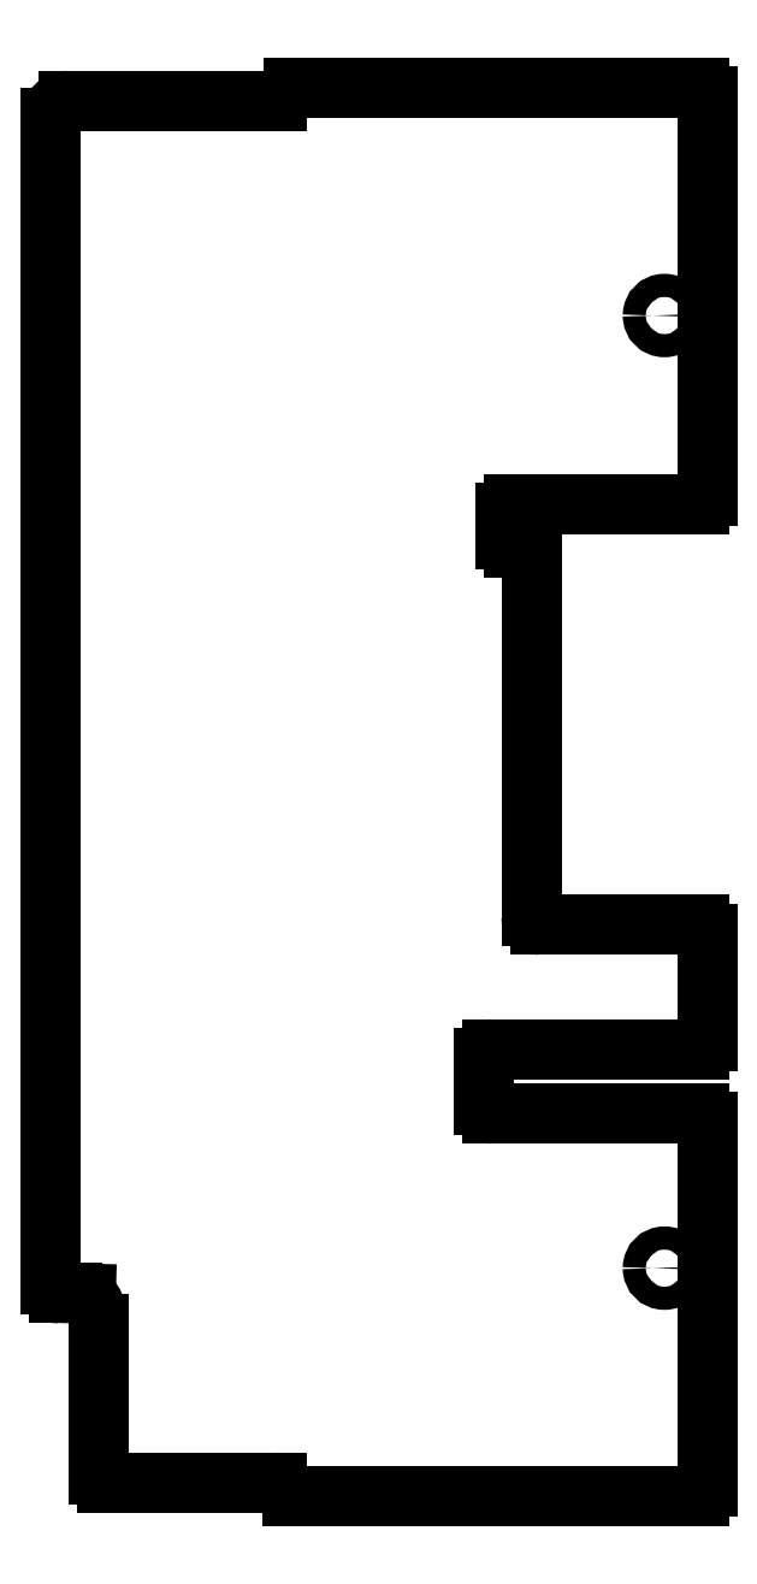
<metadata>
{"format":"dxf","ext":"dxf","renderer":"ezdxf+matplotlib","layout":"modelspace","background":"white","min_lineweight":24,"dpi":150}
</metadata>
<code>
0
SECTION
2
ENTITIES
0
ARC
8
0
10
395.8
20
658.9
30
-3.553e-13
40
4
210
0
220
-0
230
1
50
90
51
180
0
LINE
8
0
10
391.8
20
658.9
30
-3.642e-13
11
391.8
21
387.1
31
-1.51e-13
0
ARC
8
0
10
393.8
20
387.1
30
-6.306e-13
40
2
210
2.398e-13
220
-5.626e-21
230
1
50
180
51
270
0
LINE
8
0
10
393.8
20
385.1
30
-6.306e-13
11
396.8
21
385.1
31
-5.329e-14
0
LINE
8
0
10
396.8
20
385.1
30
-5.329e-14
11
400
21
385
31
-1.038e-06
0
ARC
8
0
10
393
20
377.9
30
-3.801e-12
40
10
210
-2.398e-14
220
0
230
1
50
0
51
45.57
0
LINE
8
0
10
403
20
377.9
30
-3.562e-12
11
403
21
342.9
31
8.882e-15
0
ARC
8
0
10
405
20
342.9
30
6.532e-10
40
2
210
1.621e-12
220
0
230
1
50
180
51
270
0
LINE
8
0
10
405
20
340.9
30
-3.295e-12
11
444.4
21
340.9
31
8.882e-15
0
ARC
8
0
10
444.4
20
338.9
30
0
40
2
210
0
220
-0
230
1
50
14.48
51
90
0
ARC
8
0
10
448.2
20
339.9
30
8.882e-15
40
2
210
-4.3e-15
220
-1.11e-15
230
1
50
194.5
51
270
0
LINE
8
0
10
448.2
20
337.9
30
8.882e-15
11
542.8
21
337.9
31
0
0
ARC
8
0
10
542.8
20
339.9
30
-4.441e-14
40
2
210
0
220
2.22e-14
230
1
50
-90
51
0
0
LINE
8
0
10
544.8
20
339.9
30
-4.441e-14
11
544.8
21
424.9
31
8.882e-15
0
ARC
8
0
10
542.8
20
424.9
30
-1.776e-14
40
2
210
-1.332e-14
220
0
230
1
50
0
51
90
0
LINE
8
0
10
542.8
20
426.9
30
-1.776e-14
11
494.8
21
426.9
31
8.882e-15
0
ARC
8
0
10
494.8
20
428.9
30
-2.665e-14
40
2
210
0
220
0
230
1
50
180
51
270
0
LINE
8
0
10
492.8
20
428.9
30
-2.665e-14
11
492.8
21
439.9
31
1.776e-14
0
ARC
8
0
10
494.8
20
439.9
30
-2.665e-14
40
2
210
0
220
-4.441e-15
230
1
50
90
51
180
0
LINE
8
0
10
494.8
20
441.9
30
-1.776e-14
11
542.8
21
441.9
31
8.882e-15
0
ARC
8
0
10
542.8
20
443.9
30
-8.882e-15
40
2
210
0
220
8.882e-15
230
1
50
-90
51
0
0
LINE
8
0
10
544.8
20
443.9
30
-8.882e-15
11
544.8
21
468.9
31
1.776e-14
0
ARC
8
0
10
542.8
20
468.9
30
0
40
2
210
-8.882e-15
220
0
230
1
50
0
51
90
0
LINE
8
0
10
542.8
20
470.9
30
0
11
505.8
21
470.9
31
1.776e-14
0
ARC
8
0
10
505.8
20
472.9
30
-1.776e-14
40
2
210
0
220
0
230
1
50
180
51
270
0
LINE
8
0
10
503.8
20
472.9
30
-1.776e-14
11
503.8
21
556.9
31
2.665e-14
0
ARC
8
0
10
501.8
20
556.9
30
8.882e-15
40
2
210
-8.882e-15
220
0
230
1
50
0
51
90
0
LINE
8
0
10
501.8
20
558.9
30
8.882e-15
11
499.8
21
558.9
31
-1.776e-14
0
ARC
8
0
10
499.8
20
560.9
30
4.441e-14
40
2
210
0
220
0
230
1
50
180
51
270
0
LINE
8
0
10
497.8
20
560.9
30
4.441e-14
11
497.8
21
566.9
31
2.665e-14
0
ARC
8
0
10
499.8
20
566.9
30
5.329e-14
40
2
210
0
220
-0
230
1
50
90
51
180
0
LINE
8
0
10
499.8
20
568.9
30
5.329e-14
11
542.8
21
568.9
31
2.665e-14
0
ARC
8
0
10
542.8
20
570.9
30
3.553e-14
40
2
210
0
220
-4.441e-15
230
1
50
270
51
360
0
LINE
8
0
10
544.8
20
570.9
30
3.553e-14
11
544.8
21
663.9
31
4.441e-14
0
ARC
8
0
10
542.8
20
663.9
30
7.105e-14
40
2
210
1.332e-14
220
0
230
1
50
0
51
90
0
LINE
8
0
10
542.8
20
665.9
30
7.105e-14
11
448.4
21
665.9
31
5.329e-14
0
ARC
8
0
10
448.4
20
663.9
30
1.066e-13
40
2
210
0
220
2.665e-14
230
1
50
90
51
165.5
0
ARC
8
0
10
444.5
20
664.9
30
5.329e-14
40
2
210
0
220
0
230
1
50
270
51
345.5
0
LINE
8
0
10
444.5
20
662.9
30
5.329e-14
11
398.8
21
662.9
31
5.329e-14
0
LINE
8
0
10
398.8
20
662.9
30
5.329e-14
11
396.8
21
662.9
31
-1.776e-14
0
LINE
8
0
10
396.8
20
662.9
30
-1.776e-14
11
395.8
21
662.9
31
-3.553e-13
0
CIRCLE
8
0
10
-534.8
20
390.9
30
-4.337e-13
40
2.7
210
-9.437e-16
220
-3.503e-46
230
-1
0
CIRCLE
8
0
10
-534.8
20
612.9
30
-2.727e-12
40
2.7
210
-5.681e-15
220
-4.554e-45
230
-1
0
ENDSEC
0
EOF

</code>
